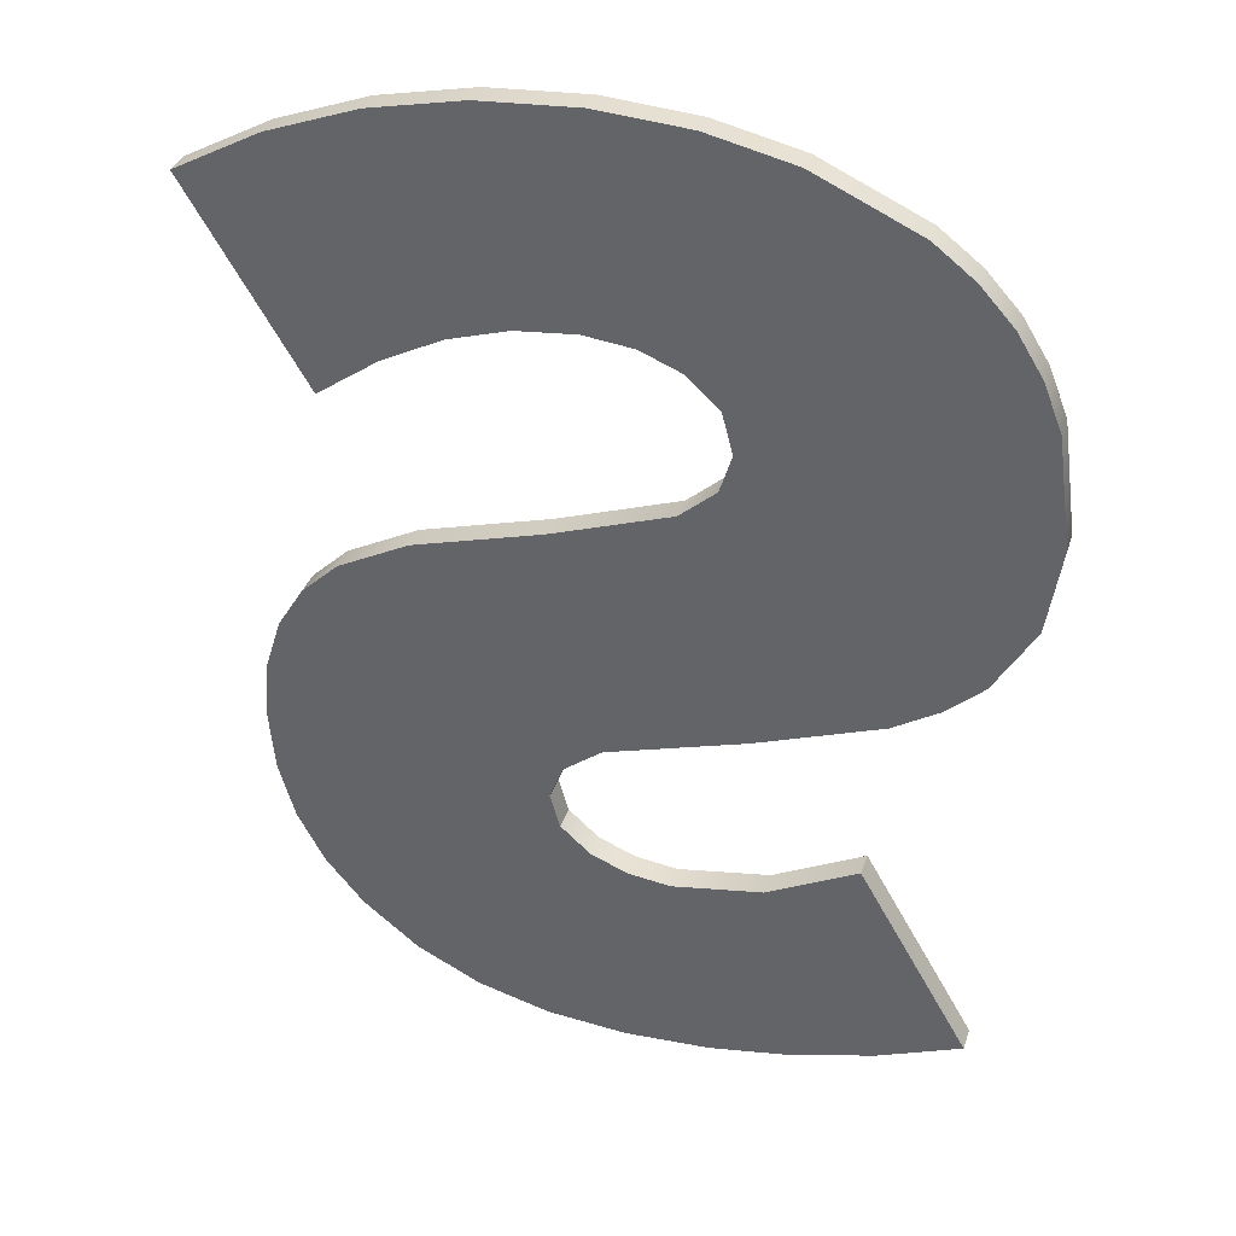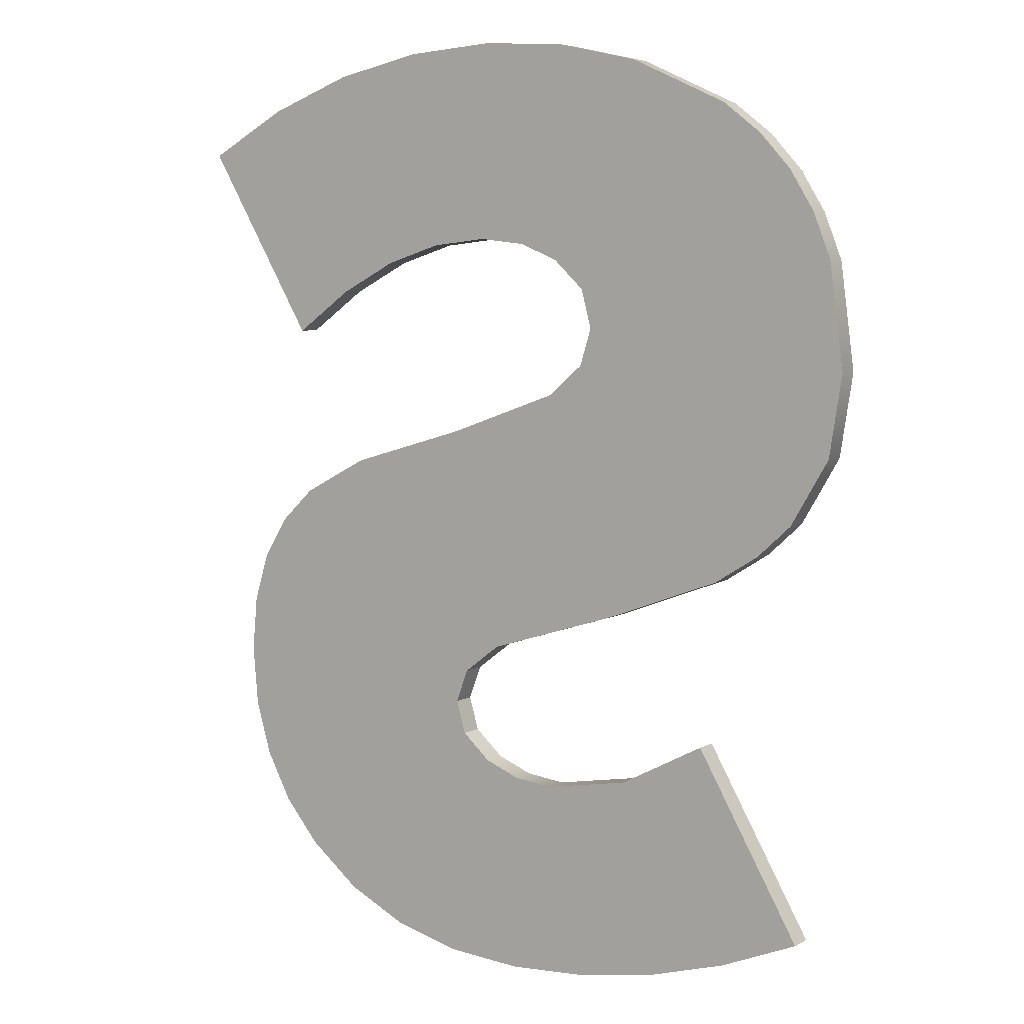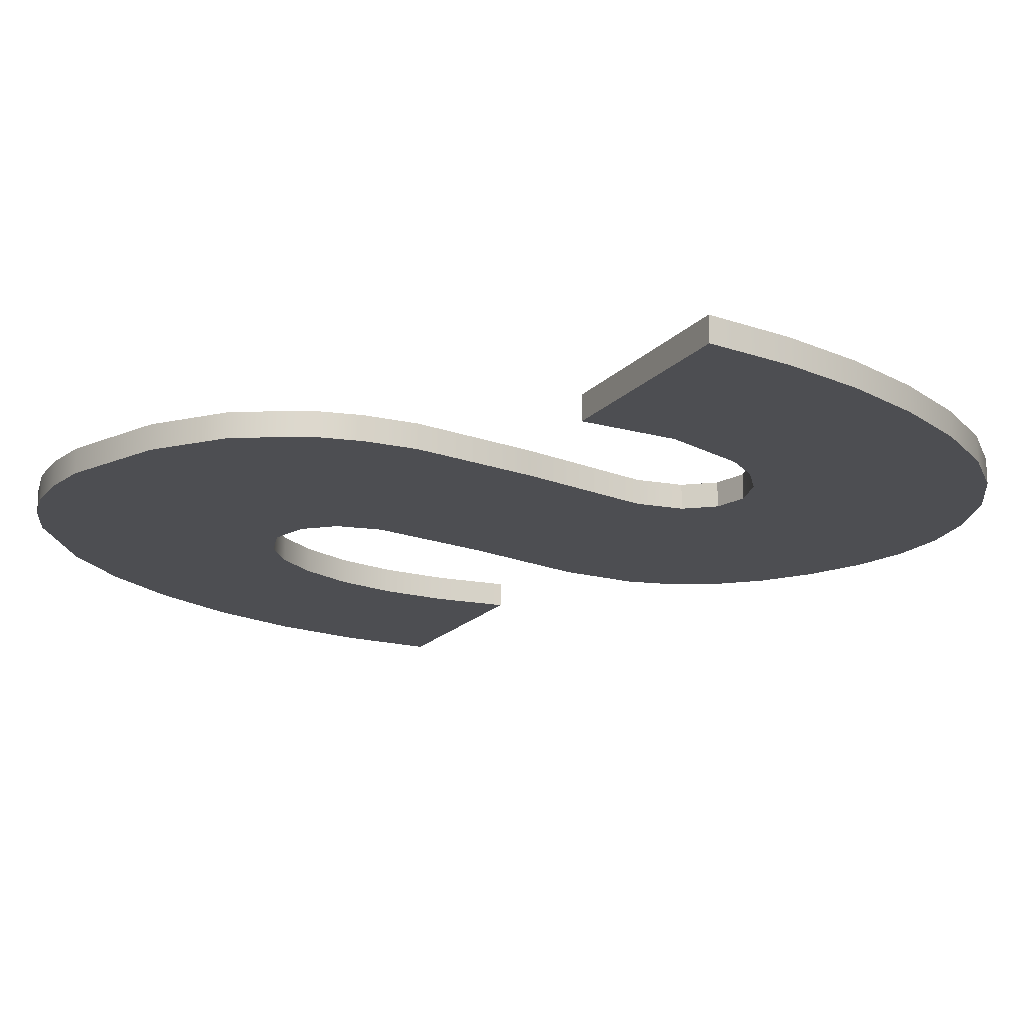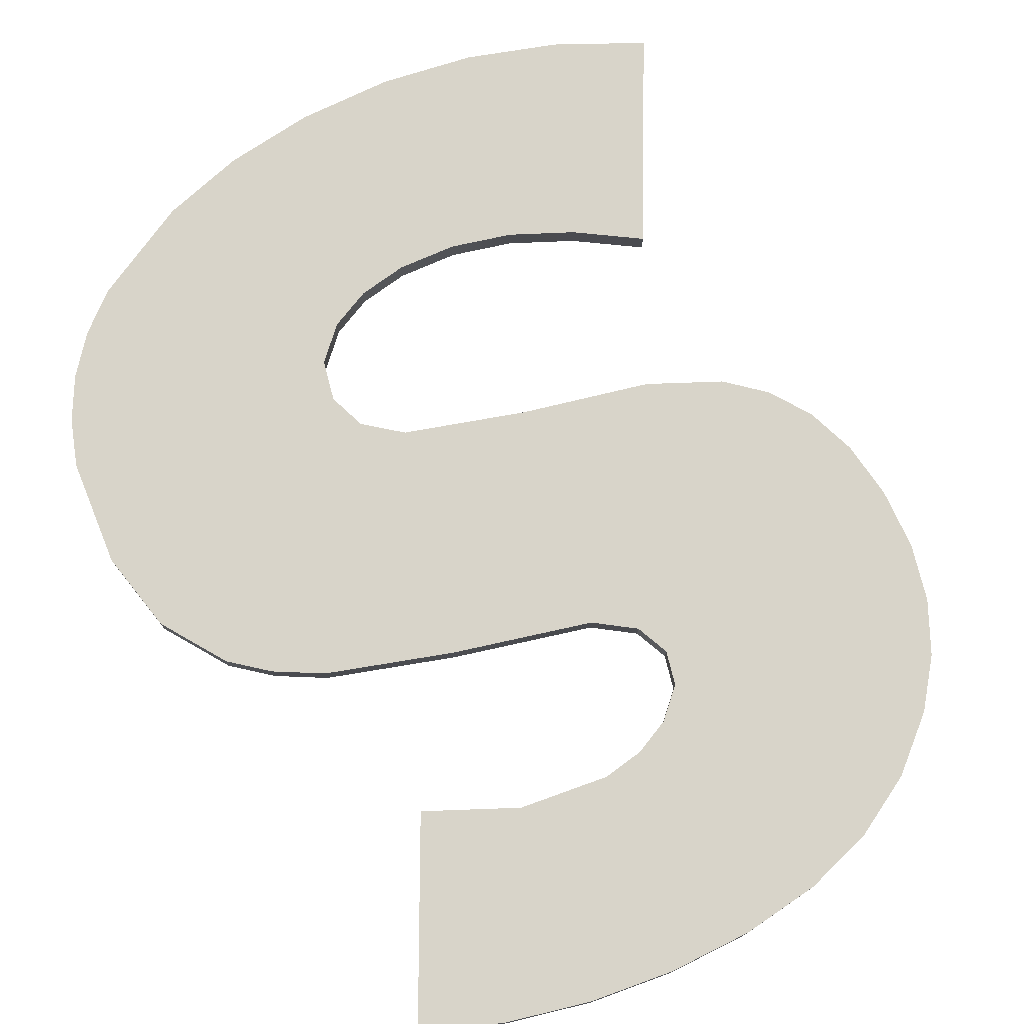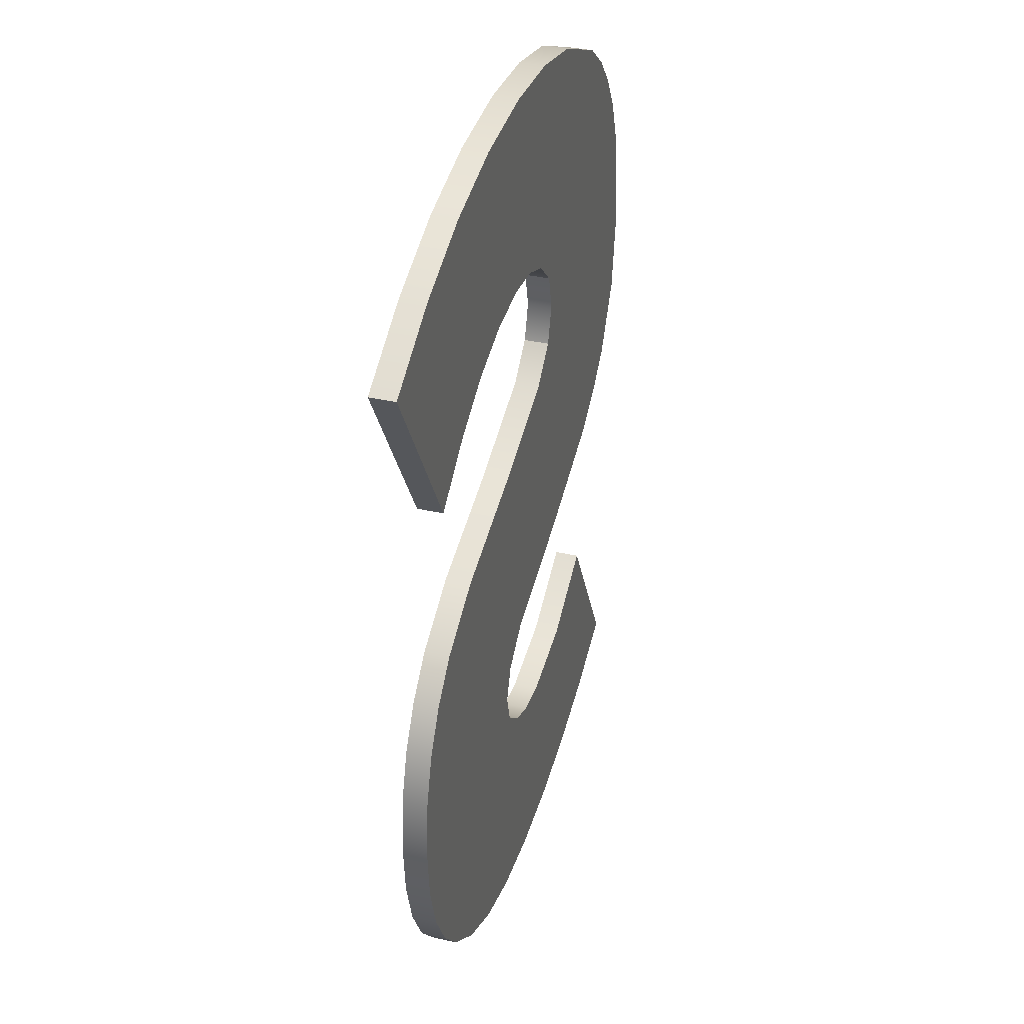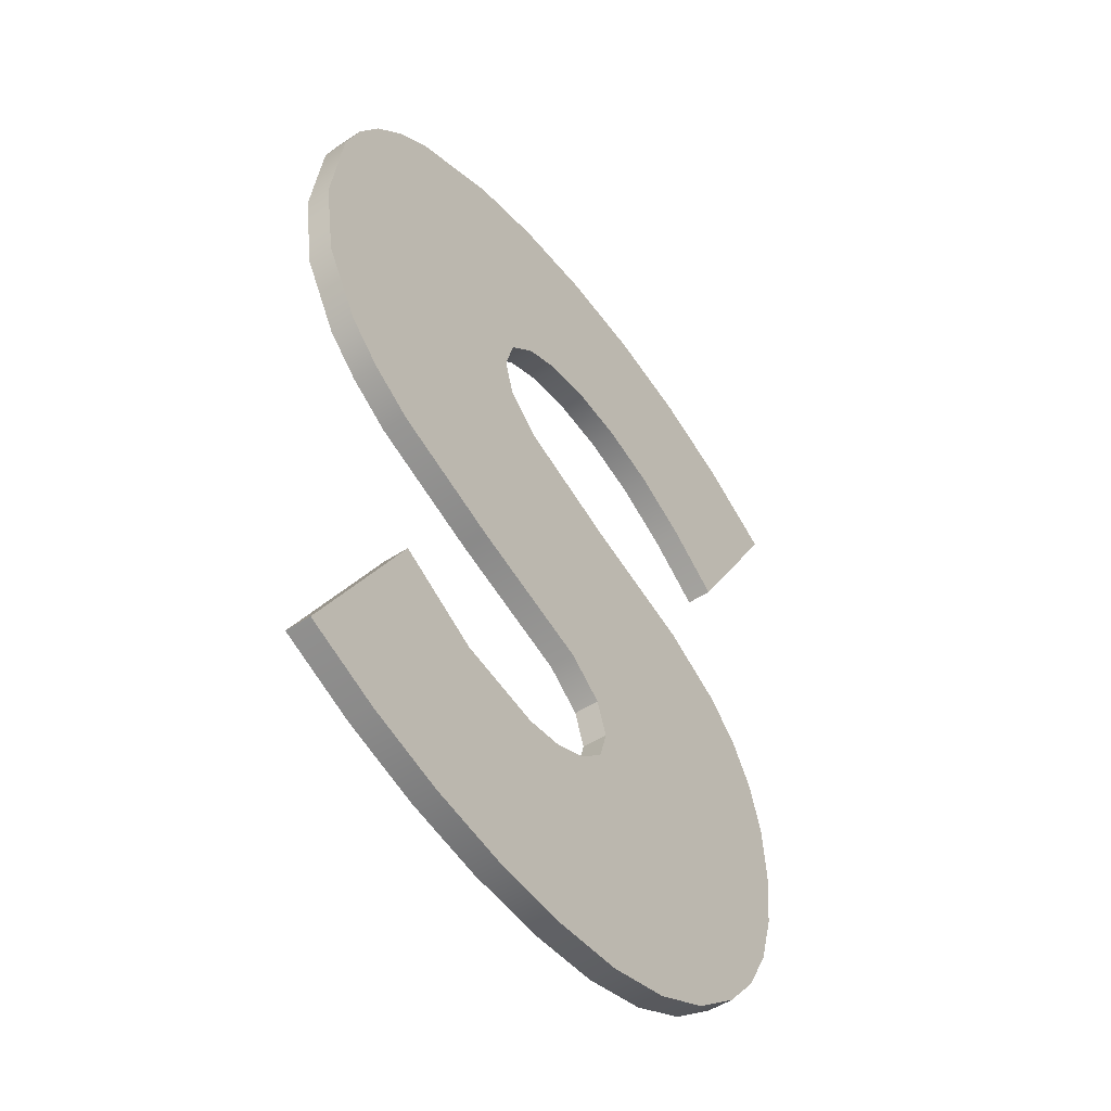
<metadata>
{"format":"obj","ext":"obj","renderer":"f3d","projection":"perspective","resolution":1024,"background":"white","views":[{"elev":35.8,"azim":17.2,"up":"+Z"},{"elev":5.9,"azim":32.5,"up":"+Z"},{"elev":-17.2,"azim":122.8,"up":"+Y"},{"elev":75.6,"azim":150.3,"up":"+Y"},{"elev":36.1,"azim":-73.7,"up":"+Z"},{"elev":-50.1,"azim":125.8,"up":"+Z"}]}
</metadata>
<code>
o mesh170/mesh170-geometry#mesh170-geometry
v 0.5592 -0.2113 0.003959
v 0.5592 -0.2113 0.005806
v 0.5591 -0.2113 0.004913
v 0.5595 -0.2113 0.006579
v 0.5591 -0.2109 0.004913
v 0.5592 -0.2109 0.003959
v 0.5595 -0.2113 0.003091
v 0.5592 -0.2109 0.005806
v 0.5595 -0.2109 0.003091
v 0.5599 -0.2113 0.007232
v 0.5595 -0.2109 0.006579
v 0.5599 -0.2109 0.002308
v 0.5599 -0.2113 0.002308
v 0.5599 -0.2109 0.007232
v 0.5604 -0.2113 0.007764
v 0.5605 -0.2109 0.001611
v 0.5604 -0.2109 0.007764
v 0.5605 -0.2113 0.001611
v 0.5615 -0.2113 0.00833
v 0.5613 -0.2113 0.000936
v 0.5615 -0.2109 0.00833
v 0.5613 -0.2109 0.000936
v 0.5623 -0.2113 0.000455
v 0.5635 -0.2109 0.008896
v 0.5623 -0.2109 0.000455
v 0.5635 -0.2113 0.008896
v 0.5634 -0.2113 0.000166
v 0.5653 -0.2109 0.009543
v 0.5634 -0.2109 0.000166
v 0.5635 -0.2113 0.004409
v 0.5653 -0.2113 0.009543
v 0.5635 -0.2109 0.004409
v 0.5646 -0.2113 7e-05
v 0.5658 -0.2109 0.01002
v 0.5637 -0.2109 0.004938
v 0.5646 -0.2109 7e-05
v 0.5636 -0.2113 0.003887
v 0.5637 -0.2113 0.004938
v 0.5658 -0.2113 0.01002
v 0.5664 -0.2109 0.006041
v 0.5642 -0.2109 0.005388
v 0.5636 -0.2109 0.003887
v 0.5641 -0.2113 0.003482
v 0.5642 -0.2113 0.005388
v 0.5664 -0.2113 0.006041
v 0.566 -0.2113 0.0106
v 0.566 -0.2109 0.0106
v 0.5641 -0.2109 0.003482
v 0.5659 -0.2113 0.000142
v 0.5646 -0.2113 0.003253
v 0.5667 -0.2109 0.01474
v 0.5646 -0.2109 0.003253
v 0.5659 -0.2109 0.000142
v 0.5667 -0.2113 0.01474
v 0.5658 -0.2113 0.01122
v 0.5682 -0.2113 0.00674
v 0.5658 -0.2109 0.01122
v 0.5682 -0.2109 0.00674
v 0.5672 -0.2113 0.000361
v 0.5653 -0.2113 0.003176
v 0.5653 -0.2109 0.003176
v 0.5655 -0.2109 0.01503
v 0.5683 -0.2109 0.01403
v 0.5672 -0.2109 0.000361
v 0.5666 -0.2113 0.003415
v 0.5655 -0.2113 0.01503
v 0.5683 -0.2113 0.01403
v 0.5653 -0.2113 0.01168
v 0.569 -0.2113 0.00718
v 0.5653 -0.2109 0.01168
v 0.569 -0.2109 0.00718
v 0.5666 -0.2109 0.003415
v 0.5684 -0.2113 0.000725
v 0.568 -0.2113 0.004131
v 0.5647 -0.2109 0.01194
v 0.5641 -0.2113 0.01513
v 0.5689 -0.2109 0.01356
v 0.568 -0.2109 0.004131
v 0.5684 -0.2109 0.000725
v 0.5647 -0.2113 0.01194
v 0.5689 -0.2113 0.01356
v 0.5695 -0.2109 0.00768
v 0.5641 -0.2109 0.01513
v 0.5694 -0.2109 0.013
v 0.5697 -0.2113 0.001235
v 0.5694 -0.2113 0.013
v 0.5695 -0.2113 0.00768
v 0.564 -0.2109 0.01202
v 0.5626 -0.2113 0.01503
v 0.564 -0.2113 0.01202
v 0.5697 -0.2109 0.001235
v 0.5701 -0.2109 0.008713
v 0.5698 -0.2109 0.01237
v 0.5631 -0.2109 0.01193
v 0.5626 -0.2109 0.01503
v 0.5631 -0.2113 0.01193
v 0.5698 -0.2113 0.01237
v 0.5701 -0.2113 0.008713
v 0.5612 -0.2113 0.01472
v 0.5621 -0.2113 0.01164
v 0.5703 -0.2109 0.01
v 0.5701 -0.2109 0.01166
v 0.5701 -0.2113 0.01166
v 0.5621 -0.2109 0.01164
v 0.5612 -0.2109 0.01472
v 0.5612 -0.2113 0.01117
v 0.5703 -0.2113 0.01
v 0.5612 -0.2109 0.01117
v 0.5598 -0.2113 0.01422
v 0.5603 -0.2113 0.0105
v 0.5603 -0.2109 0.0105
v 0.5598 -0.2109 0.01422
v 0.5585 -0.2113 0.0135
v 0.5585 -0.2109 0.0135
f 1 2 3
f 2 1 4
f 3 2 1
f 4 1 2
f 2 5 3
f 3 5 2
f 3 6 1
f 1 6 3
f 4 1 7
f 7 1 4
f 4 8 2
f 2 8 4
f 5 2 8
f 8 2 5
f 6 3 5
f 5 3 6
f 9 1 6
f 6 1 9
f 1 9 7
f 7 9 1
f 4 7 10
f 10 7 4
f 8 4 11
f 11 4 8
f 8 6 5
f 5 6 8
f 6 11 9
f 9 11 6
f 12 7 9
f 9 7 12
f 10 7 13
f 13 7 10
f 10 11 4
f 4 11 10
f 6 8 11
f 11 8 6
f 9 11 14
f 14 11 9
f 7 12 13
f 13 12 7
f 9 14 12
f 12 14 9
f 10 13 15
f 15 13 10
f 11 10 14
f 14 10 11
f 16 13 12
f 12 13 16
f 12 14 17
f 17 14 12
f 15 13 18
f 18 13 15
f 15 14 10
f 10 14 15
f 13 16 18
f 18 16 13
f 12 17 16
f 16 17 12
f 14 15 17
f 17 15 14
f 15 18 19
f 19 18 15
f 16 20 18
f 18 20 16
f 16 17 21
f 21 17 16
f 15 21 17
f 17 21 15
f 19 18 20
f 20 18 19
f 21 15 19
f 19 15 21
f 20 16 22
f 22 16 20
f 16 21 22
f 22 21 16
f 19 20 23
f 23 20 19
f 19 24 21
f 21 24 19
f 22 23 20
f 20 23 22
f 22 21 25
f 25 21 22
f 19 23 26
f 26 23 19
f 24 19 26
f 26 19 24
f 25 21 24
f 24 21 25
f 23 22 25
f 25 22 23
f 26 23 27
f 27 23 26
f 26 28 24
f 24 28 26
f 25 24 29
f 29 24 25
f 25 27 23
f 23 27 25
f 26 27 30
f 30 27 26
f 28 26 31
f 31 26 28
f 28 32 24
f 24 32 28
f 29 24 32
f 32 24 29
f 27 25 29
f 29 25 27
f 30 27 33
f 33 27 30
f 30 31 26
f 26 31 30
f 31 34 28
f 28 34 31
f 32 28 35
f 35 28 32
f 29 32 36
f 36 32 29
f 29 33 27
f 27 33 29
f 30 33 37
f 37 33 30
f 31 30 38
f 38 30 31
f 34 31 39
f 39 31 34
f 40 28 34
f 34 28 40
f 35 28 41
f 41 28 35
f 35 30 32
f 32 30 35
f 36 32 42
f 42 32 36
f 33 29 36
f 36 29 33
f 37 33 43
f 43 33 37
f 37 32 30
f 30 32 37
f 30 35 38
f 38 35 30
f 31 38 44
f 44 38 31
f 31 45 39
f 39 45 31
f 46 34 39
f 39 34 46
f 41 28 40
f 40 28 41
f 40 34 47
f 47 34 40
f 44 35 41
f 41 35 44
f 32 37 42
f 42 37 32
f 36 42 48
f 48 42 36
f 36 49 33
f 33 49 36
f 43 33 50
f 50 33 43
f 43 42 37
f 37 42 43
f 35 44 38
f 38 44 35
f 31 44 45
f 45 44 31
f 39 45 46
f 46 45 39
f 34 46 47
f 47 46 34
f 45 41 40
f 40 41 45
f 47 51 40
f 40 51 47
f 41 45 44
f 44 45 41
f 42 43 48
f 48 43 42
f 36 48 52
f 52 48 36
f 49 36 53
f 53 36 49
f 50 33 49
f 49 33 50
f 52 43 50
f 50 43 52
f 54 46 45
f 45 46 54
f 55 47 46
f 46 47 55
f 40 56 45
f 45 56 40
f 57 51 47
f 47 51 57
f 40 51 58
f 58 51 40
f 43 52 48
f 48 52 43
f 36 52 53
f 53 52 36
f 53 59 49
f 49 59 53
f 50 49 60
f 60 49 50
f 50 61 52
f 52 61 50
f 54 55 46
f 46 55 54
f 54 45 56
f 56 45 54
f 47 55 57
f 57 55 47
f 56 40 58
f 58 40 56
f 57 62 51
f 51 62 57
f 58 51 63
f 63 51 58
f 53 52 61
f 61 52 53
f 59 53 64
f 64 53 59
f 65 49 59
f 59 49 65
f 60 49 65
f 65 49 60
f 61 50 60
f 60 50 61
f 66 55 54
f 54 55 66
f 54 56 67
f 67 56 54
f 68 57 55
f 55 57 68
f 58 69 56
f 56 69 58
f 70 62 57
f 57 62 70
f 66 51 62
f 62 51 66
f 54 63 51
f 51 63 54
f 58 63 71
f 71 63 58
f 53 61 72
f 72 61 53
f 53 72 64
f 64 72 53
f 64 73 59
f 59 73 64
f 65 59 74
f 74 59 65
f 72 60 65
f 65 60 72
f 60 72 61
f 61 72 60
f 66 68 55
f 55 68 66
f 51 66 54
f 54 66 51
f 67 56 69
f 69 56 67
f 63 54 67
f 67 54 63
f 57 68 70
f 70 68 57
f 69 58 71
f 71 58 69
f 75 62 70
f 70 62 75
f 62 76 66
f 66 76 62
f 71 63 77
f 77 63 71
f 64 72 78
f 78 72 64
f 73 64 79
f 79 64 73
f 74 59 73
f 73 59 74
f 78 65 74
f 74 65 78
f 65 78 72
f 72 78 65
f 66 80 68
f 68 80 66
f 67 69 81
f 81 69 67
f 67 77 63
f 63 77 67
f 68 75 70
f 70 75 68
f 82 69 71
f 71 69 82
f 75 83 62
f 62 83 75
f 76 62 83
f 83 62 76
f 76 80 66
f 66 80 76
f 71 77 84
f 84 77 71
f 64 78 79
f 79 78 64
f 79 85 73
f 73 85 79
f 74 73 85
f 85 73 74
f 85 78 74
f 74 78 85
f 75 68 80
f 80 68 75
f 81 69 86
f 86 69 81
f 77 67 81
f 81 67 77
f 69 82 87
f 87 82 69
f 71 84 82
f 82 84 71
f 88 83 75
f 75 83 88
f 83 89 76
f 76 89 83
f 76 90 80
f 80 90 76
f 77 86 84
f 84 86 77
f 79 78 91
f 91 78 79
f 85 79 91
f 91 79 85
f 78 85 91
f 91 85 78
f 80 88 75
f 75 88 80
f 86 69 87
f 87 69 86
f 86 77 81
f 81 77 86
f 92 87 82
f 82 87 92
f 82 84 93
f 93 84 82
f 94 83 88
f 88 83 94
f 89 83 95
f 95 83 89
f 89 96 76
f 76 96 89
f 76 96 90
f 90 96 76
f 88 80 90
f 90 80 88
f 97 84 86
f 86 84 97
f 86 87 97
f 97 87 86
f 87 92 98
f 98 92 87
f 82 93 92
f 92 93 82
f 84 97 93
f 93 97 84
f 94 95 83
f 83 95 94
f 90 94 88
f 88 94 90
f 95 99 89
f 89 99 95
f 89 100 96
f 96 100 89
f 94 90 96
f 96 90 94
f 97 87 98
f 98 87 97
f 101 98 92
f 92 98 101
f 92 93 102
f 102 93 92
f 103 93 97
f 97 93 103
f 104 95 94
f 94 95 104
f 99 95 105
f 105 95 99
f 99 106 89
f 89 106 99
f 89 106 100
f 100 106 89
f 104 96 100
f 100 96 104
f 96 104 94
f 94 104 96
f 97 98 103
f 103 98 97
f 98 101 107
f 107 101 98
f 92 102 101
f 101 102 92
f 93 103 102
f 102 103 93
f 108 95 104
f 104 95 108
f 108 105 95
f 95 105 108
f 105 109 99
f 99 109 105
f 99 110 106
f 106 110 99
f 108 100 106
f 106 100 108
f 100 108 104
f 104 108 100
f 103 98 107
f 107 98 103
f 102 107 101
f 101 107 102
f 107 102 103
f 103 102 107
f 111 105 108
f 108 105 111
f 109 105 112
f 112 105 109
f 109 110 99
f 99 110 109
f 111 106 110
f 110 106 111
f 106 111 108
f 108 111 106
f 111 112 105
f 105 112 111
f 112 113 109
f 109 113 112
f 110 109 113
f 113 109 110
f 113 111 110
f 110 111 113
f 112 111 114
f 114 111 112
f 113 112 114
f 114 112 113
f 111 113 114
f 114 113 111

</code>
